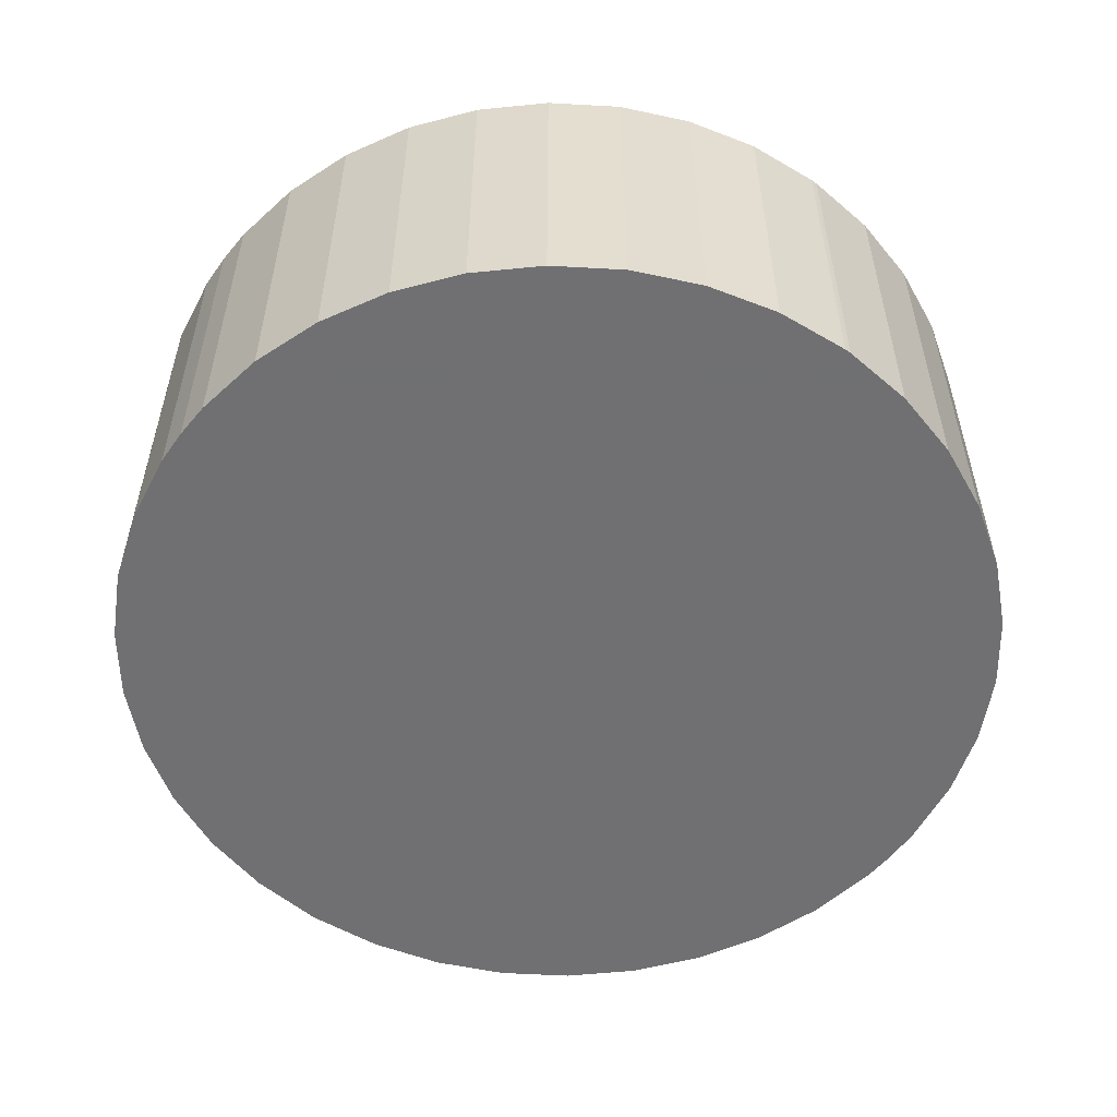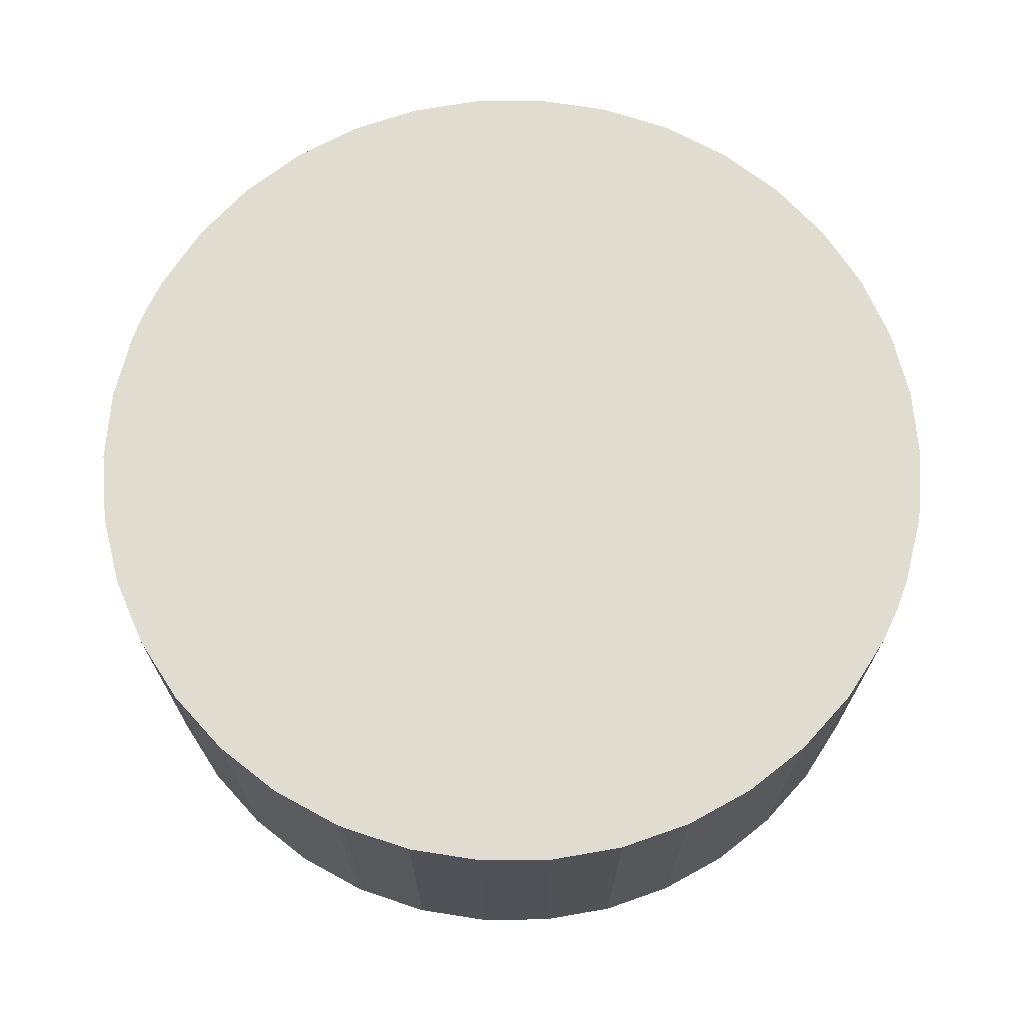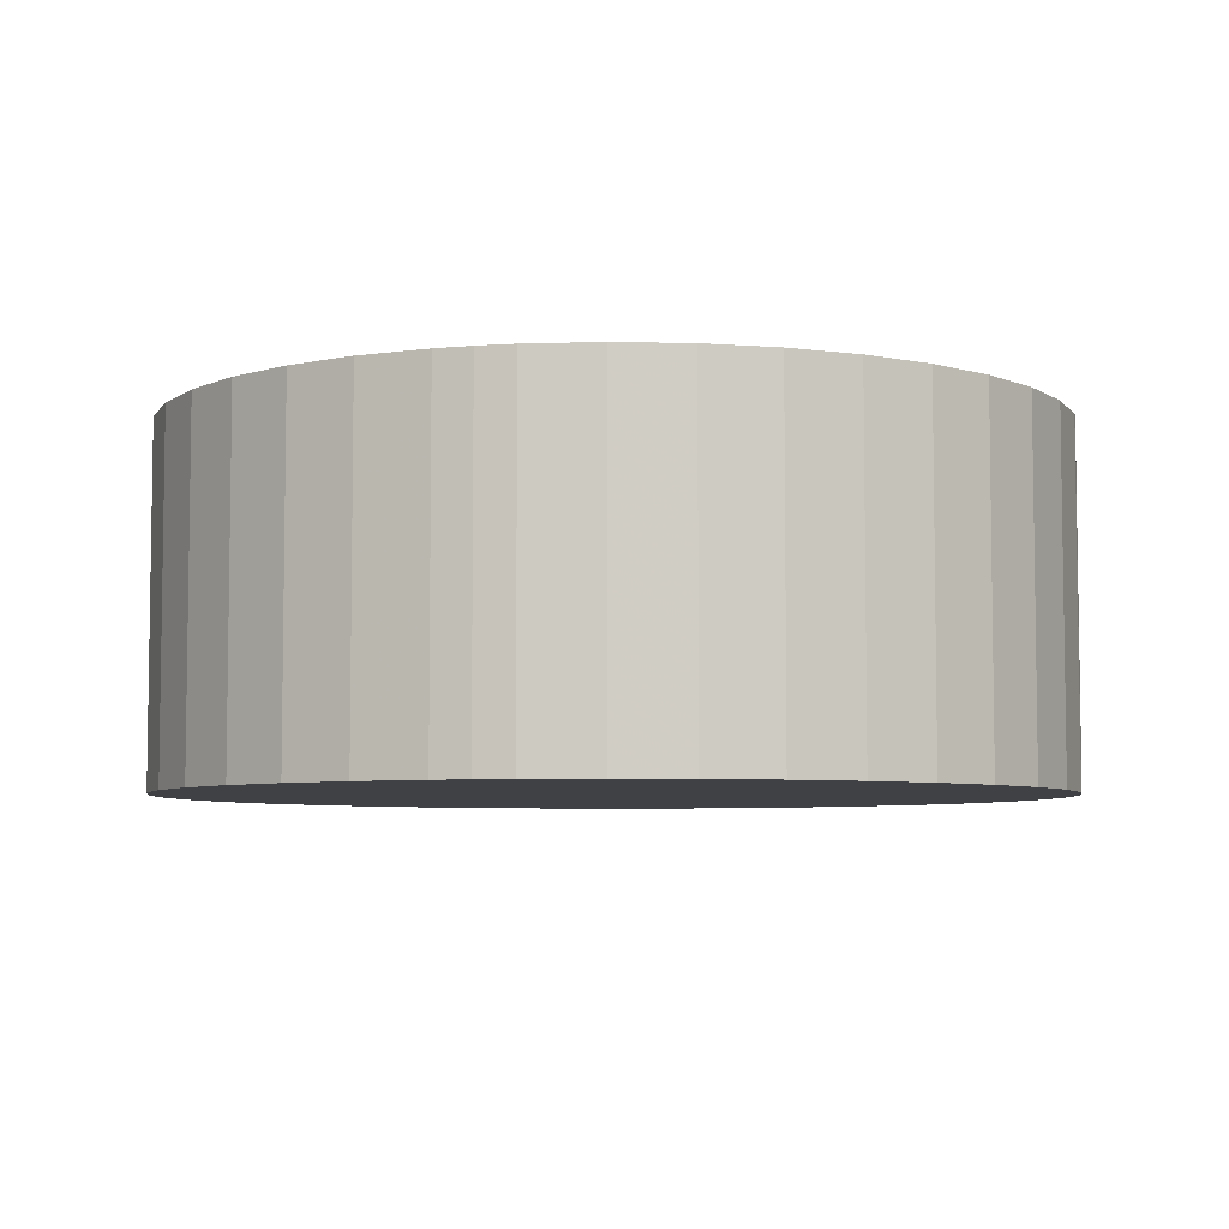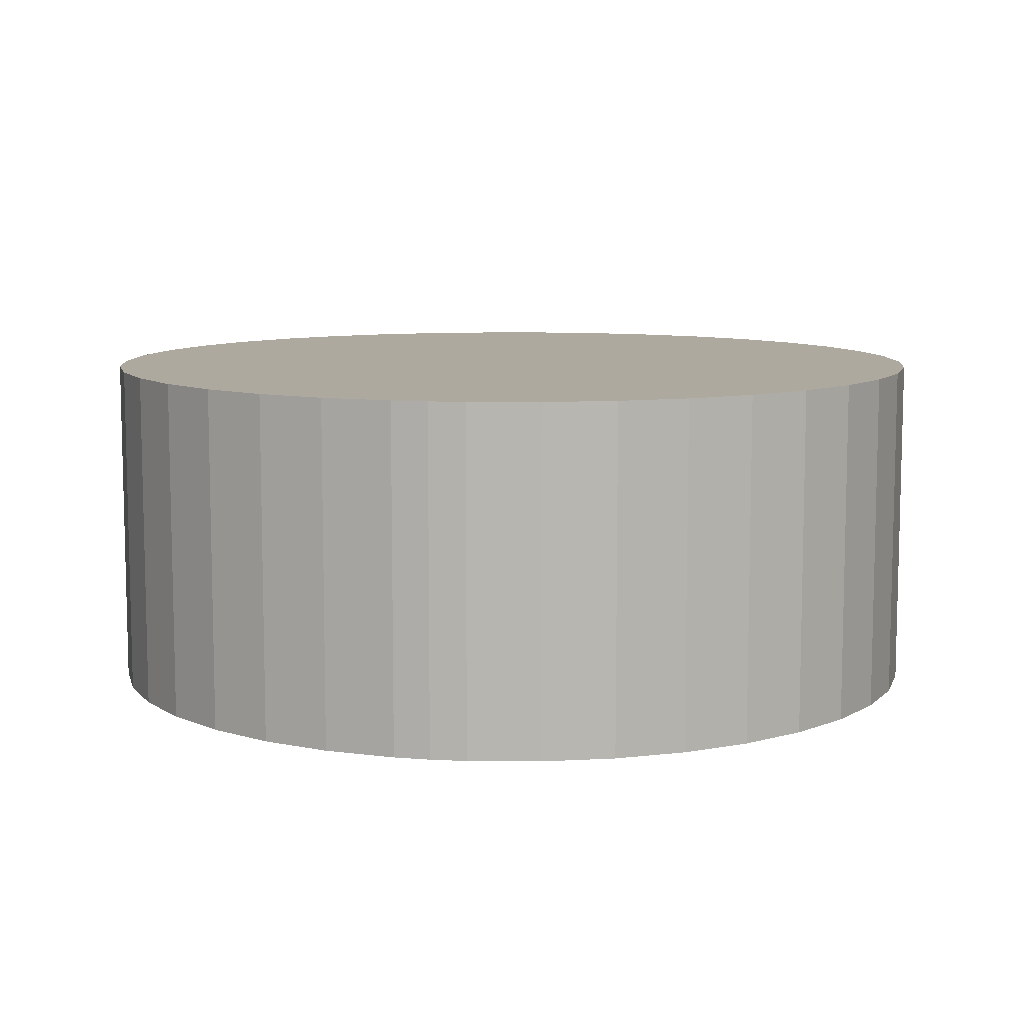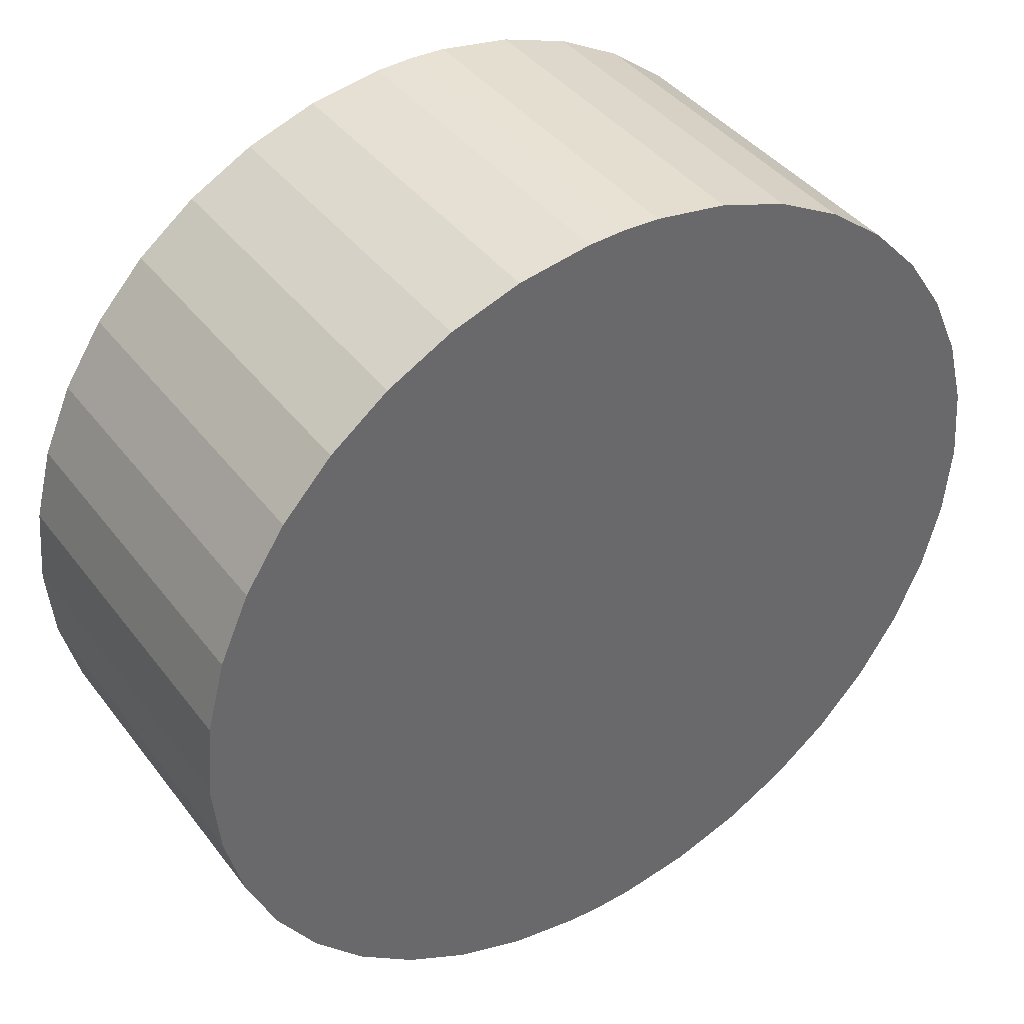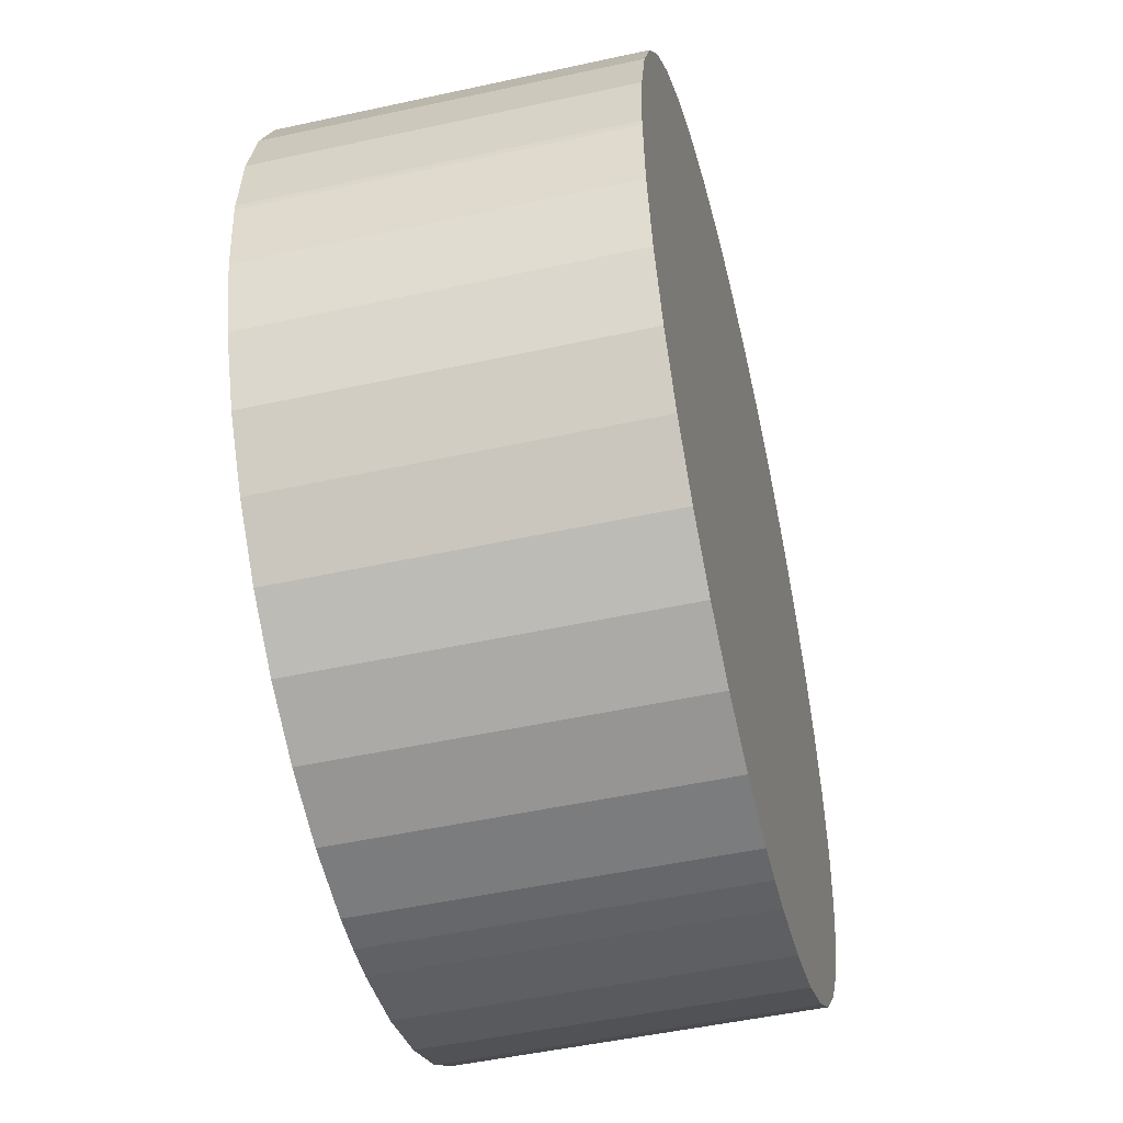
<metadata>
{"format":"obj","ext":"obj","renderer":"f3d","projection":"perspective","resolution":1024,"background":"white","views":[{"elev":-55.0,"azim":53.2,"up":"+Z"},{"elev":69.6,"azim":-66.5,"up":"+Z"},{"elev":-5.8,"azim":14.9,"up":"+Z"},{"elev":9.0,"azim":10.4,"up":"+Z"},{"elev":40.4,"azim":-33.5,"up":"+Y"},{"elev":-49.8,"azim":103.6,"up":"+Y"}]}
</metadata>
<code>
v 0.07 -1e-08 -0.0554
v 0.07 -1e-08 1e-08
v 0.07 -0.0005236 1e-08
v 0.07 -0.0005236 -0.0554
v 0.06897 -0.01198 0
v 0.06897 -0.01198 -0.0554
v 0.06607 -0.02312 -1e-08
v 0.06607 -0.02312 -0.0554
v 0.06139 -0.03363 0
v 0.06139 -0.03363 -0.0554
v 0.05505 -0.04323 1e-08
v 0.05505 -0.04323 -0.0554
v 0.04723 -0.05167 -0
v 0.04723 -0.05167 -0.0554
v 0.03812 -0.05871 1e-08
v 0.03812 -0.05871 -0.0554
v 0.02799 -0.06416 1e-08
v 0.02799 -0.06416 -0.0554
v 0.0171 -0.06788 -1e-08
v 0.0171 -0.06788 -0.0554
v 0.005753 -0.06976 -1e-08
v 0.005753 -0.06976 -0.0554
v -0 -0.07 -0.0554
v -0 -0.07 -1e-08
v -0.005753 -0.06976 -0.0554
v -0.005753 -0.06976 -1e-08
v -0.0171 -0.06788 1e-08
v -0.0171 -0.06788 -0.0554
v -0.02799 -0.06416 0
v -0.02799 -0.06416 -0.0554
v -0.03812 -0.05871 -0
v -0.03812 -0.05871 -0.0554
v -0.04723 -0.05167 1e-08
v -0.04723 -0.05167 -0.0554
v -0.05505 -0.04323 -0
v -0.05505 -0.04323 -0.0554
v -0.06139 -0.03363 1e-08
v -0.06139 -0.03363 -0.0554
v -0.06607 -0.02312 -0
v -0.06607 -0.02312 -0.0554
v -0.06897 -0.01198 1e-08
v -0.06897 -0.01198 -0.0554
v -0.07 -0.0005236 -1e-08
v -0.07 -0.0005236 -0.0554
v -0.07 -1e-08 -1e-08
v -0.07 -1e-08 -0.0554
v -0.005753 0.06976 -0.0554
v -0 0.07 -0.0554
v -0.07 0.0005236 -0.0554
v -0.04723 0.05167 -0.0554
v -0.03812 0.05871 -0.0554
v -0.06897 0.01198 -0.0554
v -0.06607 0.02312 -0.0554
v -0.06139 0.03363 -0.0554
v -0.02799 0.06416 -0.0554
v -0.0171 0.06788 -0.0554
v 0.005753 0.06976 -0.0554
v 0.0171 0.06788 -0.0554
v 0.02799 0.06416 -0.0554
v 0.05505 0.04323 -0.0554
v 0.06139 0.03363 -0.0554
v 0.06607 0.02312 -0.0554
v -0.05505 0.04323 -0.0554
v 0.03812 0.05871 -0.0554
v 0.04723 0.05167 -0.0554
v 0.06897 0.01198 -0.0554
v 0.07 0.0005236 -0.0554
v -0.07 0.0005236 -1e-08
v -0.06897 0.01198 1e-08
v -0.06607 0.02312 -1e-08
v -0.06139 0.03363 0
v -0.05505 0.04323 -1e-08
v -0.04723 0.05167 1e-08
v -0.03812 0.05871 -0
v -0.02799 0.06416 -1e-08
v -0.0171 0.06788 -1e-08
v -0.005753 0.06976 -1e-08
v -0 0.07 -1e-08
v 0.005753 0.06976 -1e-08
v 0.0171 0.06788 -1e-08
v 0.02799 0.06416 0
v 0.03812 0.05871 1e-08
v 0.04723 0.05167 -1e-08
v 0.05505 0.04323 1e-08
v 0.06139 0.03363 -1e-08
v 0.06607 0.02312 1e-08
v 0.06897 0.01198 -1e-08
v 0.07 0.0005236 1e-08
f 23 24 26
f 2 1 67
f 4 1 2
f 65 83 84
f 84 60 65
f 82 83 65
f 59 81 82
f 82 84 83
f 22 24 23
f 59 60 62
f 14 13 15
f 37 82 73
f 68 46 45
f 65 60 64
f 64 60 59
f 64 82 65
f 59 82 64
f 57 59 48
f 57 58 59
f 48 78 79
f 79 57 48
f 59 58 80
f 80 81 59
f 80 79 78
f 60 84 61
f 61 62 60
f 67 62 66
f 84 82 86
f 62 61 86
f 69 68 45
f 27 26 24
f 78 77 76
f 75 74 76
f 48 59 47
f 59 51 47
f 47 78 48
f 47 77 78
f 20 19 22
f 21 19 17
f 21 27 24
f 17 27 21
f 24 22 21
f 22 19 21
f 67 66 87
f 87 66 62
f 62 86 87
f 85 61 84
f 84 86 85
f 85 86 61
f 5 9 7
f 7 10 8
f 9 10 7
f 3 9 5
f 82 37 3
f 3 4 2
f 3 5 4
f 2 86 3
f 3 86 82
f 17 15 11
f 9 3 11
f 11 15 13
f 11 3 37
f 11 27 17
f 14 12 11
f 11 13 14
f 12 10 11
f 11 10 9
f 43 69 45
f 41 37 73
f 73 69 41
f 69 43 41
f 71 69 73
f 70 69 71
f 73 72 71
f 68 69 52
f 26 27 28
f 75 76 55
f 55 51 74
f 55 74 75
f 40 42 38
f 36 10 30
f 36 52 51
f 42 52 36
f 36 38 42
f 36 30 34
f 59 62 6
f 6 62 67
f 6 67 1
f 8 10 6
f 1 4 6
f 4 5 6
f 6 7 8
f 5 7 6
f 30 10 16
f 16 10 12
f 16 12 14
f 14 15 16
f 88 86 2
f 88 87 86
f 2 67 88
f 67 87 88
f 33 11 37
f 27 11 33
f 46 52 44
f 44 52 42
f 45 46 44
f 44 43 45
f 42 41 44
f 44 41 43
f 39 42 40
f 39 41 42
f 37 41 39
f 39 38 37
f 40 38 39
f 46 68 49
f 49 52 46
f 68 52 49
f 34 30 32
f 30 20 25
f 25 28 30
f 25 20 22
f 25 22 23
f 23 26 25
f 26 28 25
f 56 55 76
f 56 47 51
f 51 55 56
f 54 63 50
f 54 52 53
f 50 51 54
f 51 52 54
f 18 20 30
f 30 16 18
f 17 19 18
f 19 20 18
f 18 15 17
f 18 16 15
f 29 33 31
f 27 33 29
f 35 33 37
f 73 74 51
f 51 50 73
f 57 79 80
f 58 57 80
f 76 82 81
f 73 82 76
f 76 80 78
f 76 74 73
f 81 80 76
f 52 69 70
f 70 53 52
f 73 50 63
f 63 72 73
f 6 36 51
f 6 51 59
f 10 36 6
f 31 33 32
f 32 33 34
f 77 47 56
f 56 76 77
f 54 53 70
f 70 71 54
f 72 63 54
f 54 71 72
f 29 28 27
f 30 28 29
f 31 32 29
f 29 32 30
f 38 36 35
f 37 38 35
f 34 33 35
f 35 36 34

</code>
